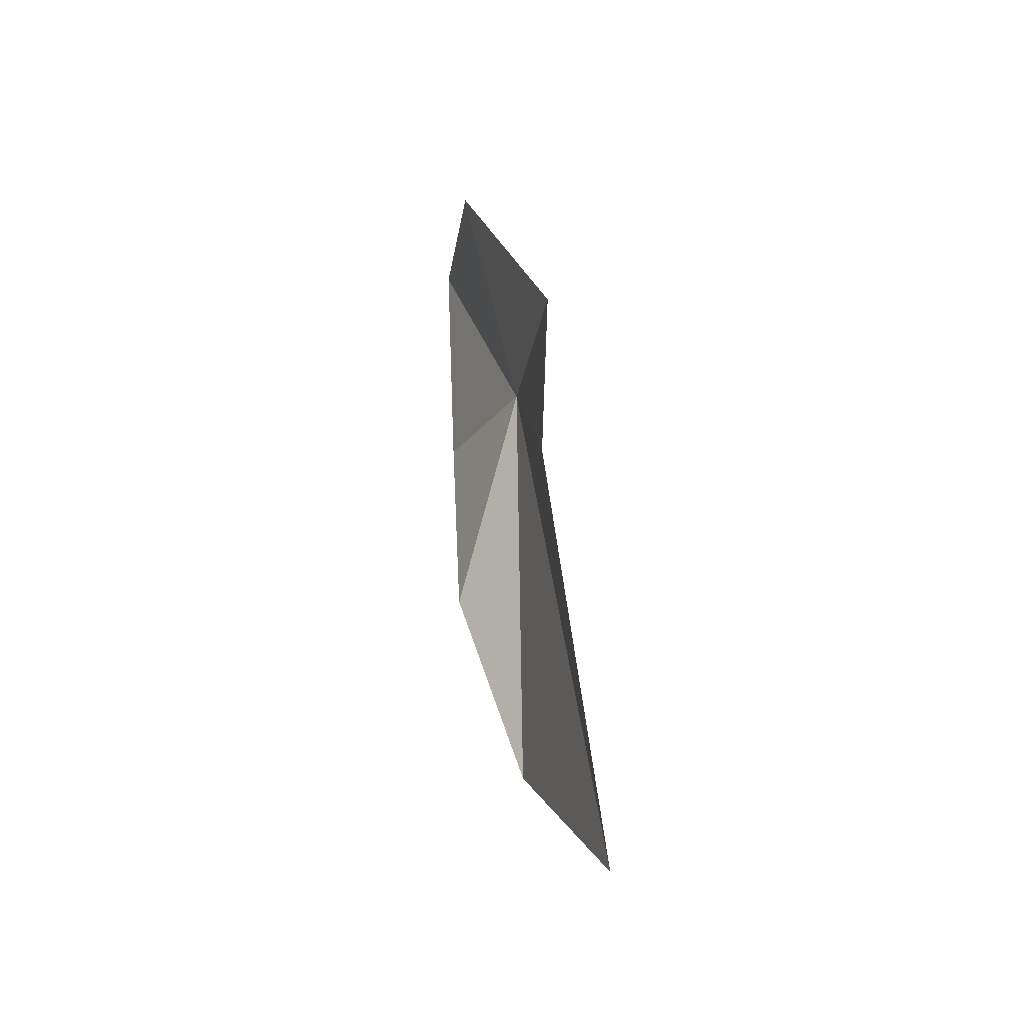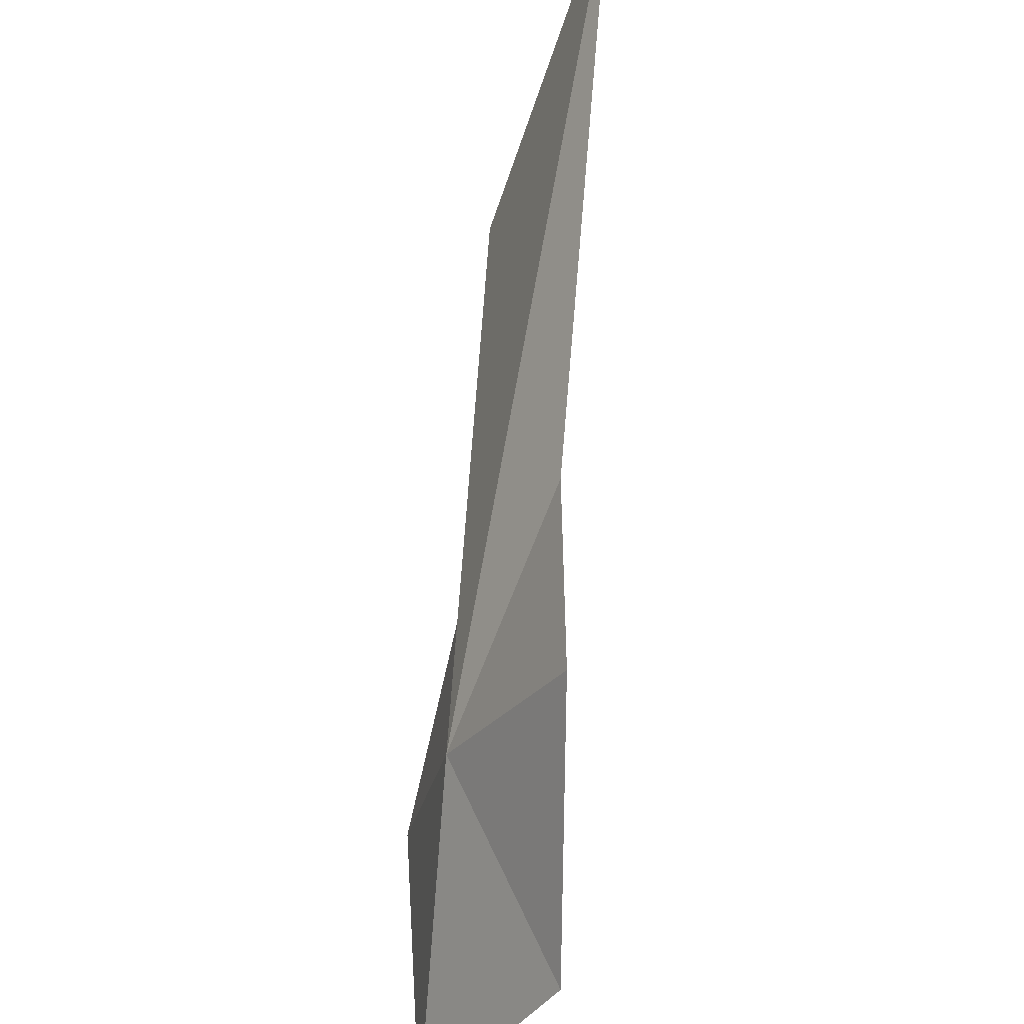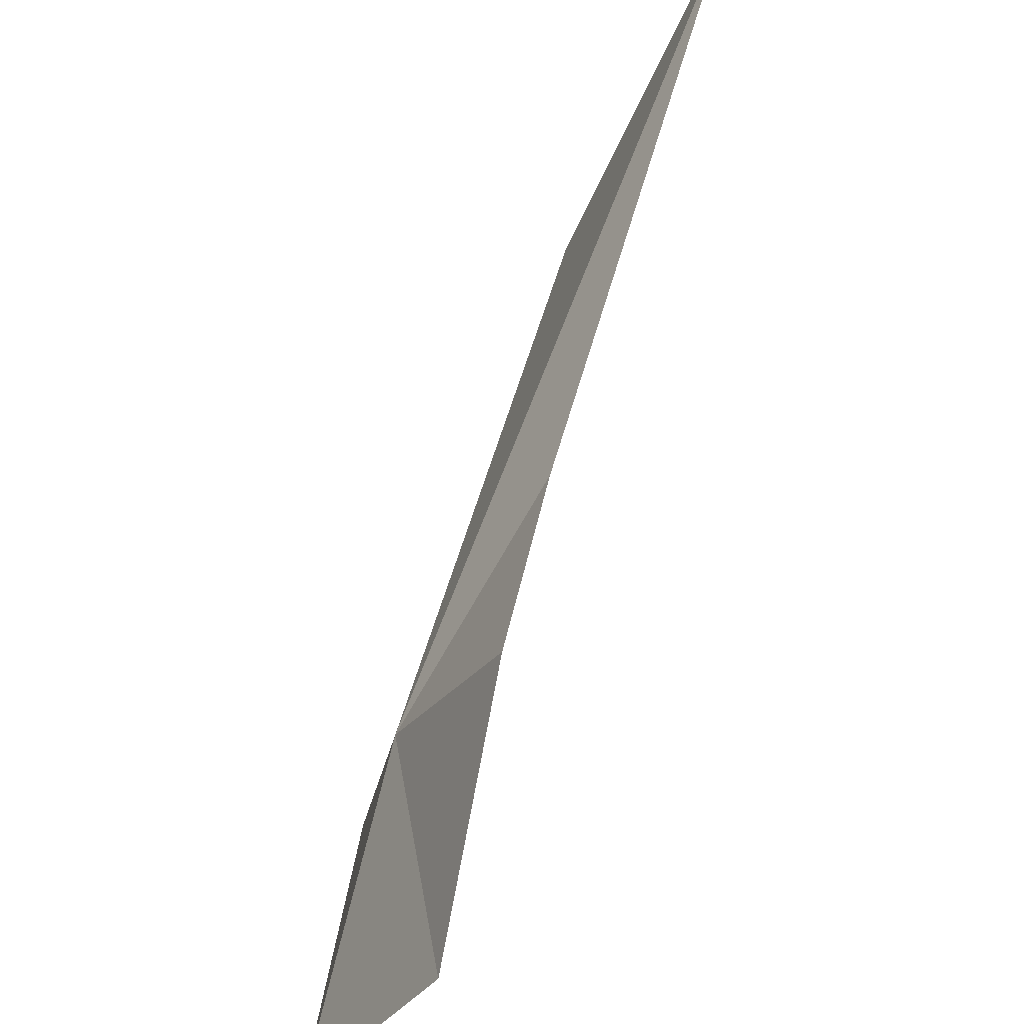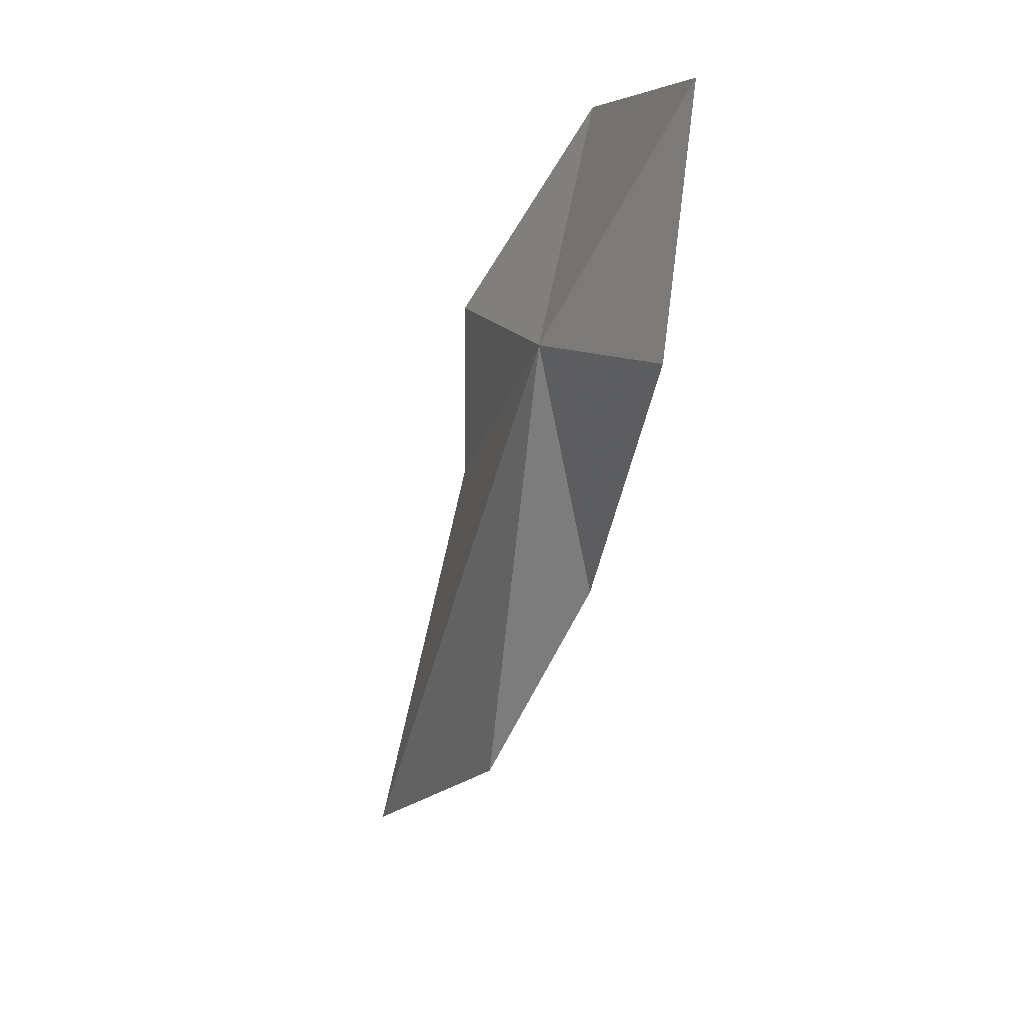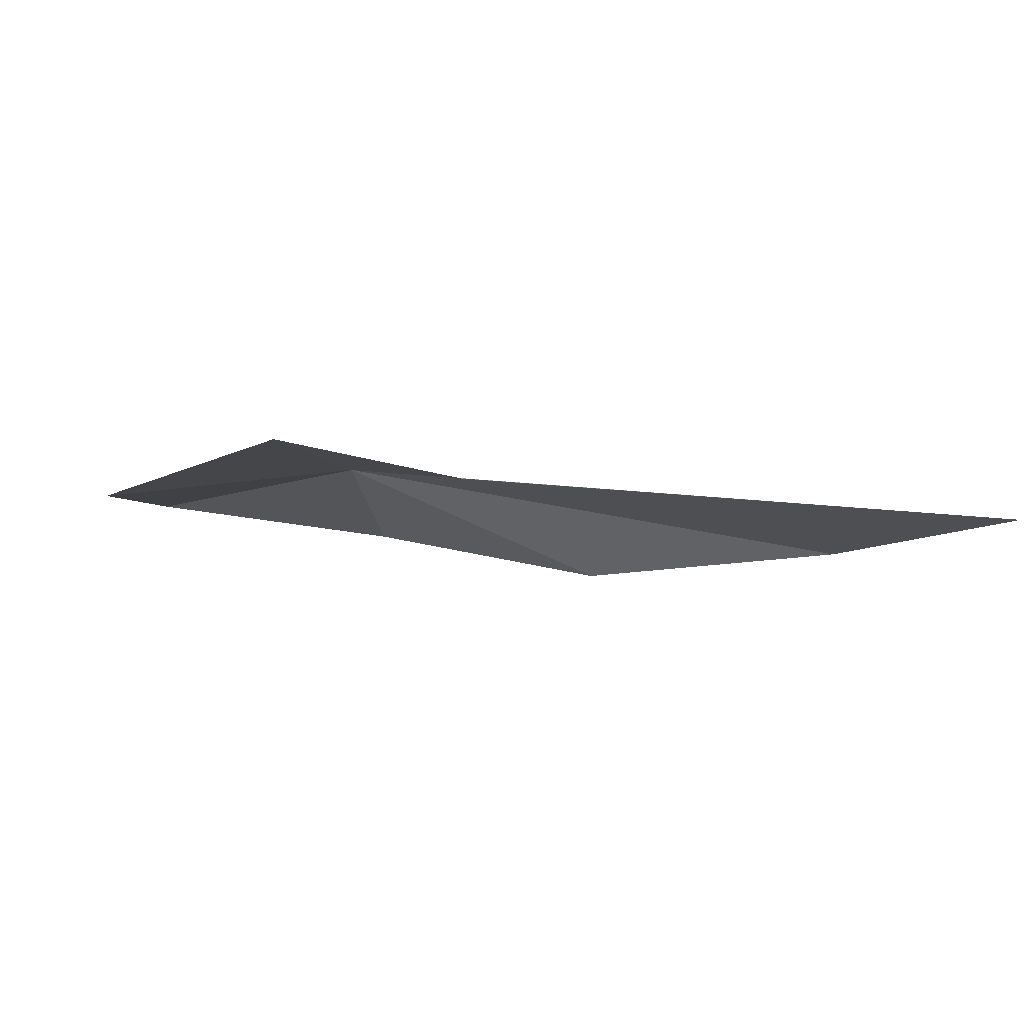
<metadata>
{"format":"obj","ext":"obj","renderer":"f3d","projection":"perspective","resolution":1024,"background":"white","views":[{"elev":-15.3,"azim":-37.5,"up":"+Y"},{"elev":55.5,"azim":169.9,"up":"+Z"},{"elev":49.4,"azim":-175.6,"up":"+Z"},{"elev":5.1,"azim":129.9,"up":"+Y"},{"elev":56.8,"azim":-79.7,"up":"+Z"}]}
</metadata>
<code>
v -0.02289 -0.3141 0.08433
v -0.0455 -0.3385 0.1211
v -0.04058 -0.3073 0.1168
v -0.01075 -0.2729 0.0434
v -0.0337 -0.2729 0.08113
v -0.0159 -0.317 0.05298
v -0.06747 -0.4177 0.1645
v -0.04442 -0.3965 0.114
v -0.03597 -0.3583 0.08309
f 1 3 2
f 1 4 5
f 1 6 4
f 1 5 3
f 1 2 7
f 1 7 8
f 1 8 9
f 1 9 6

</code>
